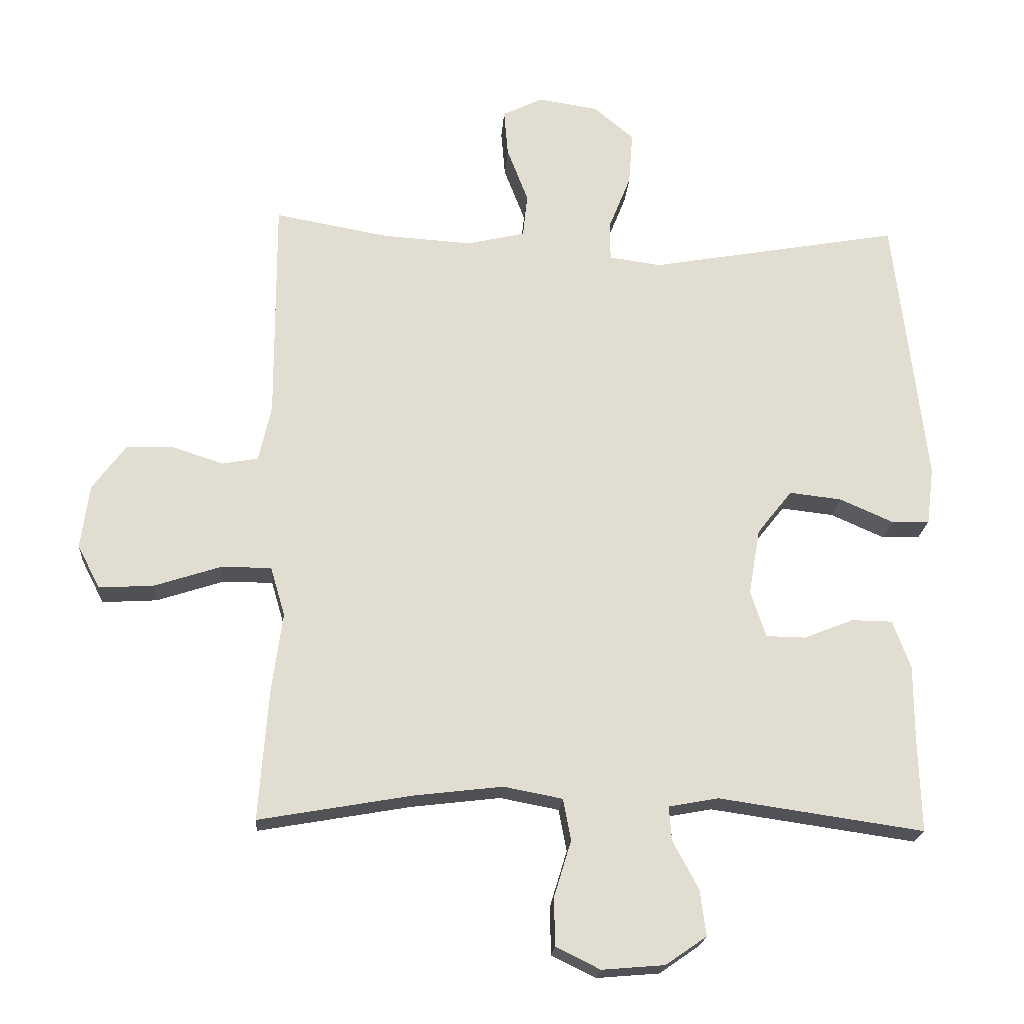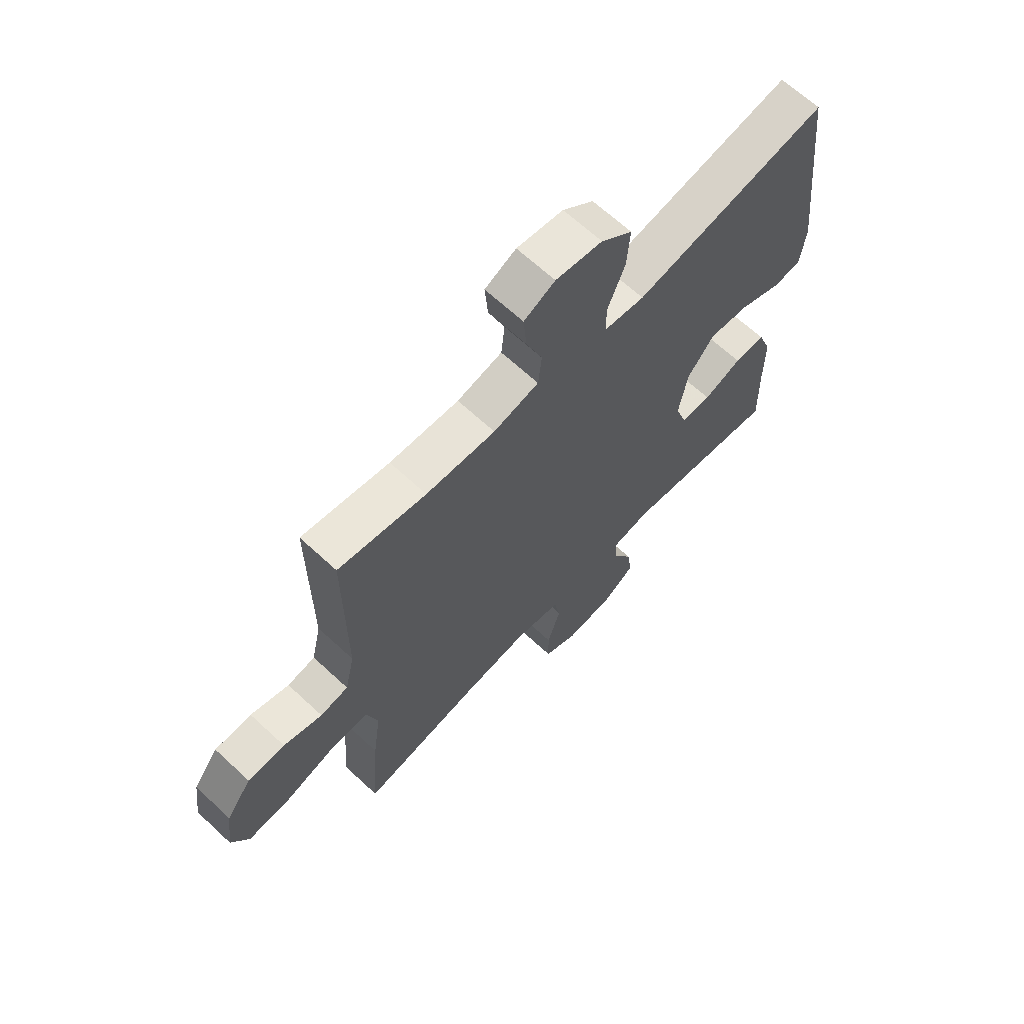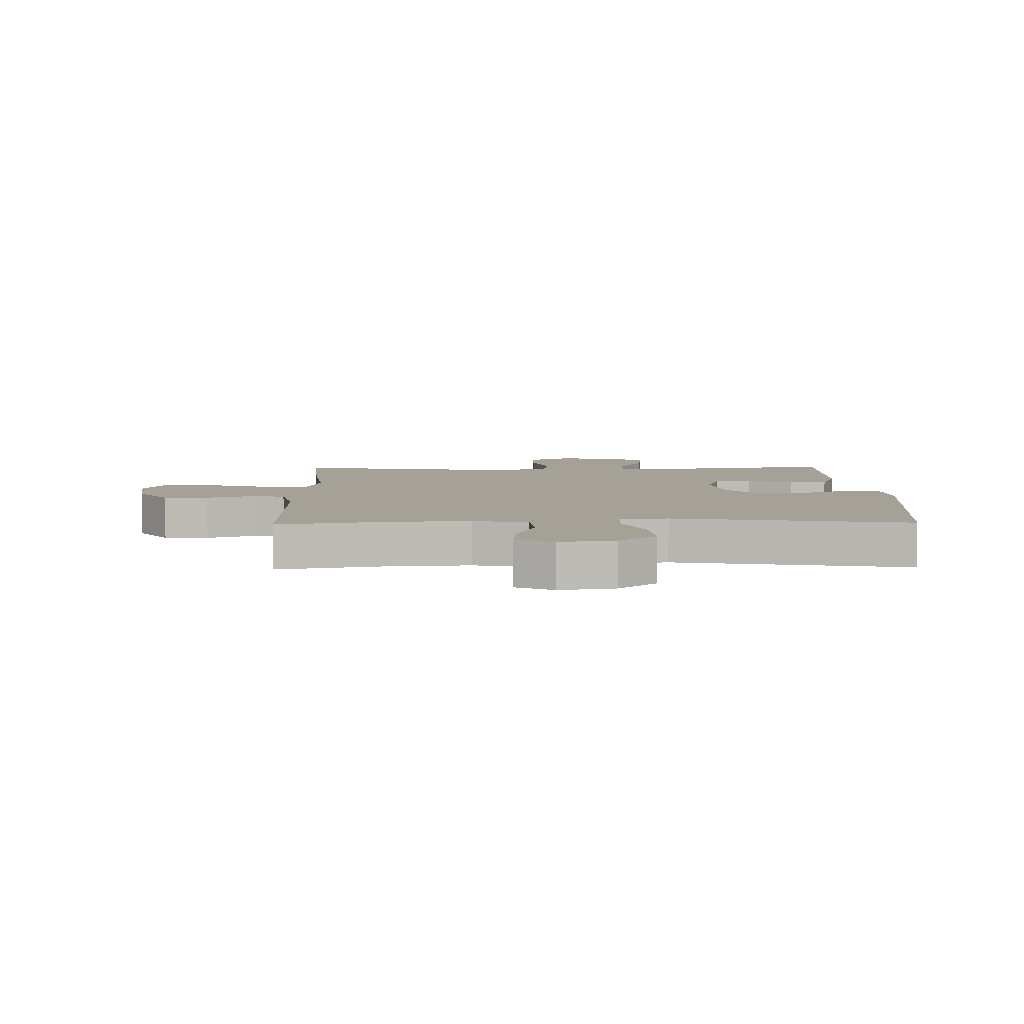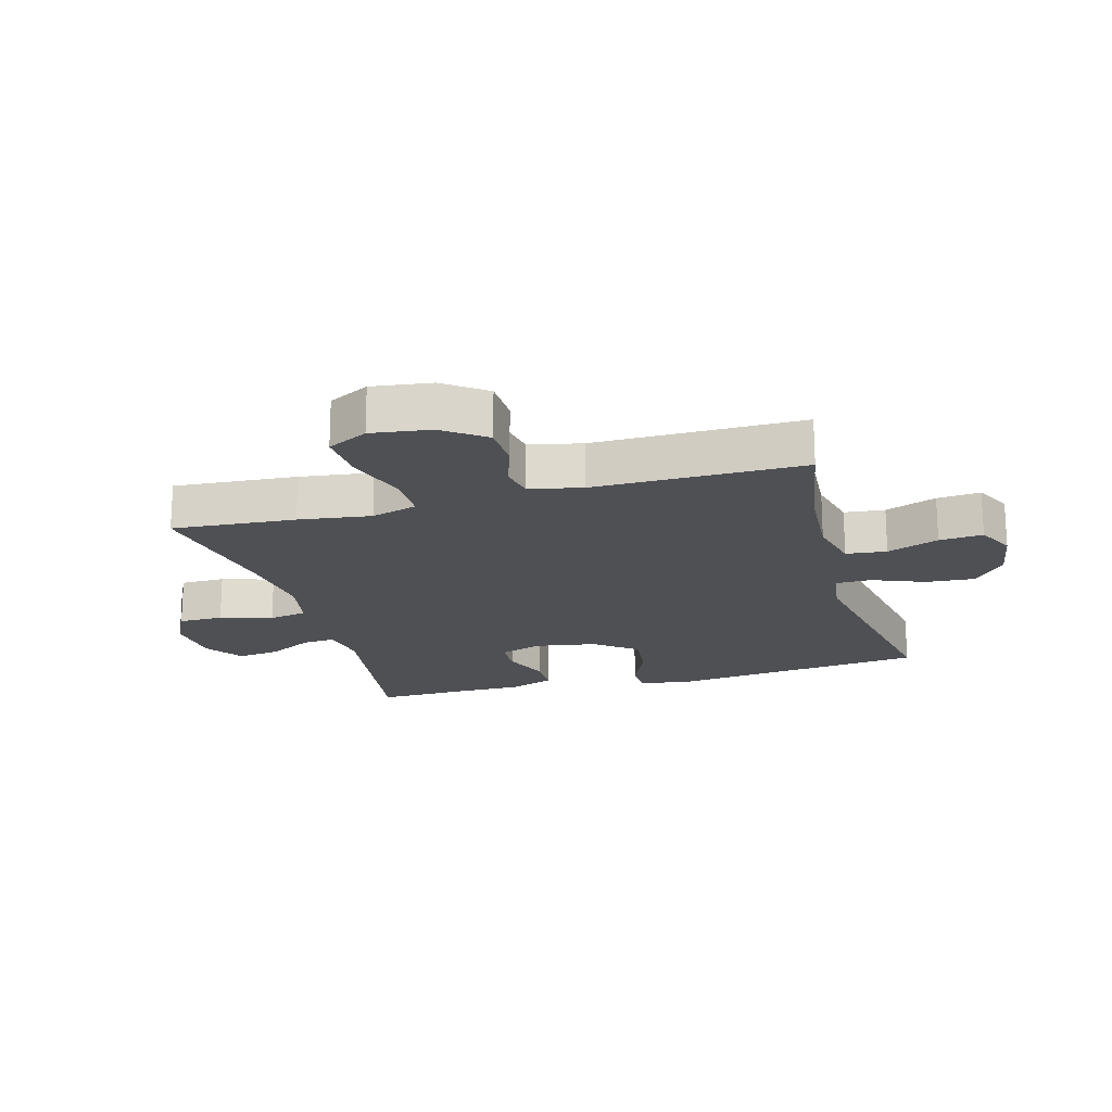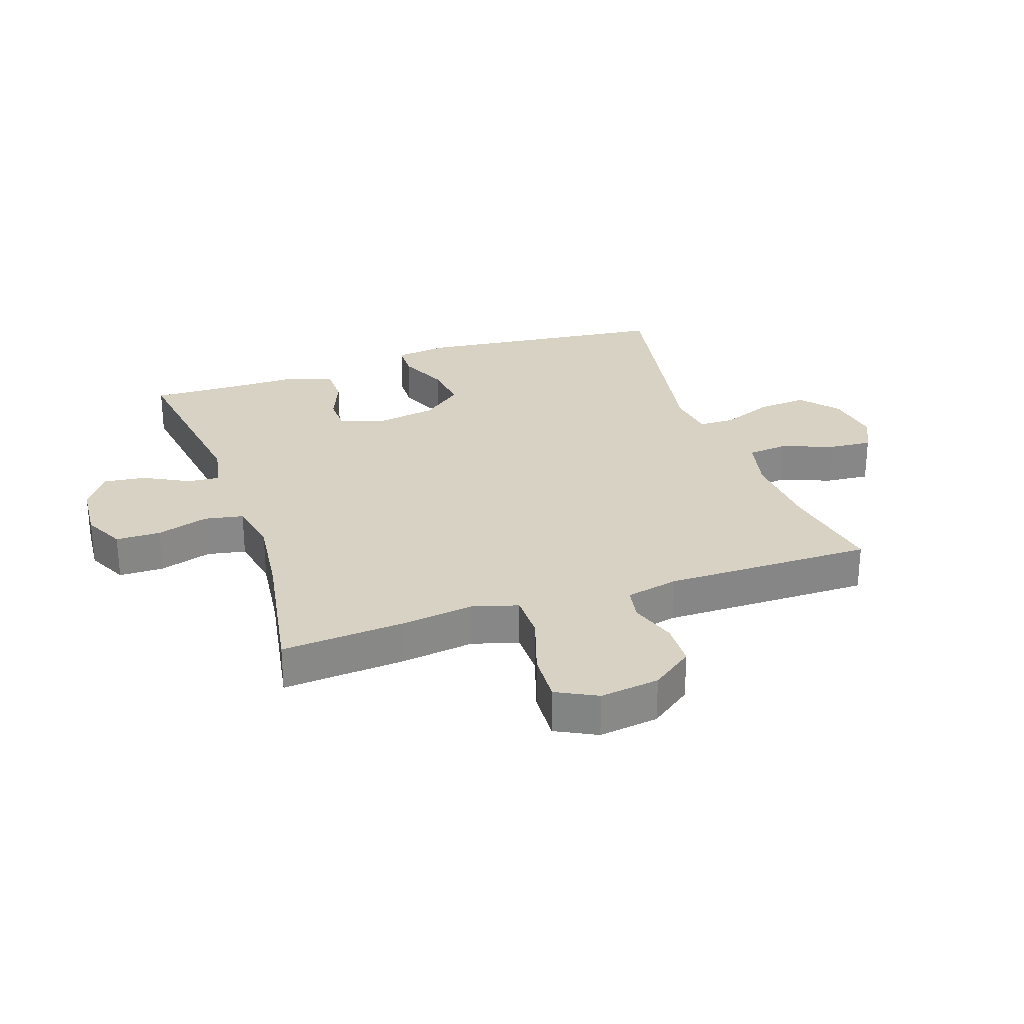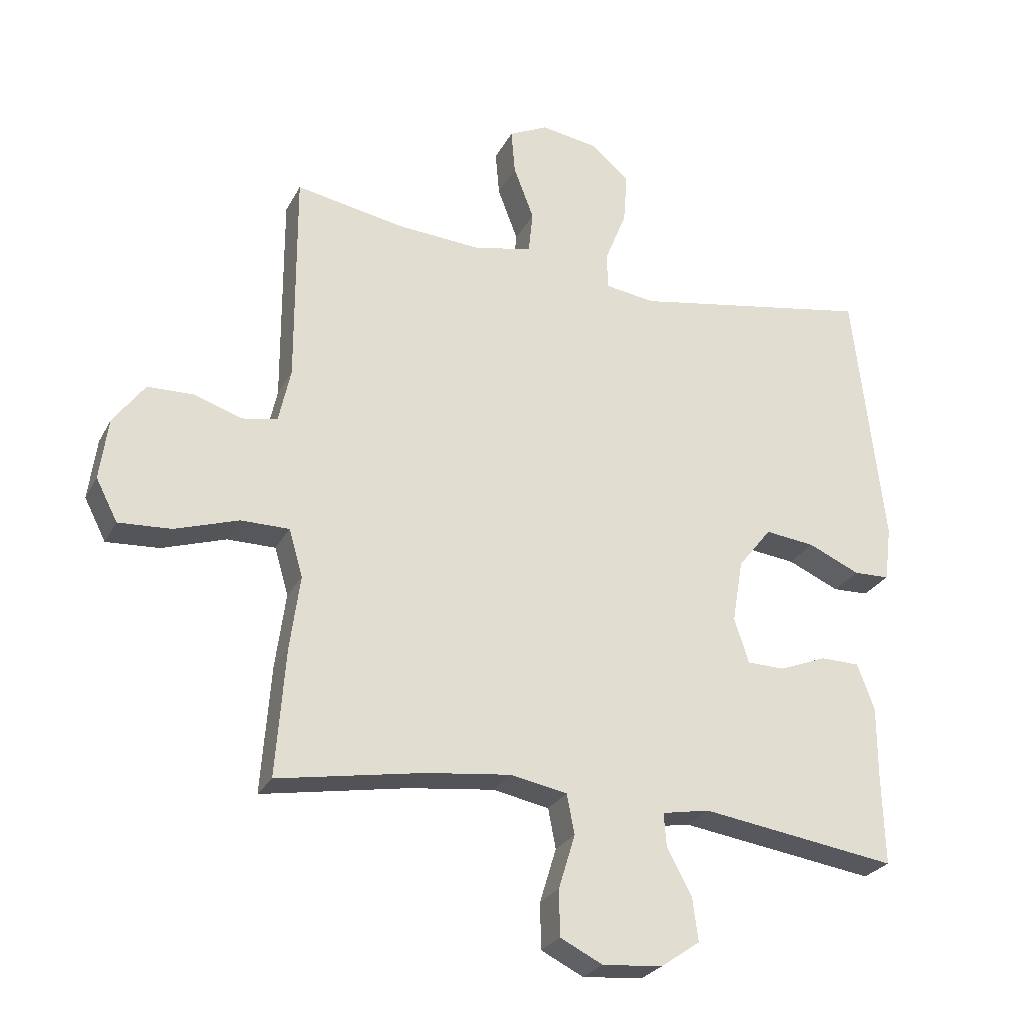
<metadata>
{"format":"obj","ext":"obj","renderer":"f3d","projection":"perspective","resolution":1024,"background":"white","views":[{"elev":-20.7,"azim":-4.1,"up":"+Z"},{"elev":66.1,"azim":-47.0,"up":"+Z"},{"elev":6.2,"azim":-1.4,"up":"+Y"},{"elev":-19.1,"azim":-74.4,"up":"+Y"},{"elev":27.7,"azim":-108.9,"up":"+Y"},{"elev":-26.4,"azim":-22.5,"up":"+Z"}]}
</metadata>
<code>
v -0.5 0.07 0.5
v -0.328 0.07 0.469
v -0.192 0.07 0.46
v -0.103 0.07 0.481
v -0.096 0.07 0.547
v -0.128 0.07 0.631
v -0.134 0.07 0.702
v -0.073 0.07 0.732
v 0.018 0.07 0.718
v 0.079 0.07 0.667
v 0.073 0.07 0.586
v 0.039 0.07 0.501
v 0.04 0.07 0.443
v 0.119 0.07 0.432
v 0.5 0.07 0.5
v 0.548 0.07 0.084
v 0.537 0.07 -0.003
v 0.48 0.07 -0.005
v 0.398 0.07 0.031
v 0.319 0.07 0.04
v 0.266 0.07 -0.027
v 0.249 0.07 -0.127
v 0.272 0.07 -0.198
v 0.332 0.07 -0.199
v 0.407 0.07 -0.169
v 0.469 0.07 -0.17
v 0.496 0.07 -0.243
v 0.496 0.07 -0.358
v 0.5 0.07 -0.5
v 0.189 0.07 -0.455
v 0.114 0.07 -0.469
v 0.118 0.07 -0.521
v 0.157 0.07 -0.594
v 0.166 0.07 -0.663
v 0.104 0.07 -0.706
v 0.009 0.07 -0.714
v -0.058 0.07 -0.681
v -0.059 0.07 -0.608
v -0.033 0.07 -0.523
v -0.045 0.07 -0.46
v -0.134 0.07 -0.443
v -0.268 0.07 -0.459
v -0.5 0.07 -0.5
v -0.485 0.07 -0.299
v -0.469 0.07 -0.181
v -0.491 0.07 -0.106
v -0.567 0.07 -0.106
v -0.668 0.07 -0.139
v -0.751 0.07 -0.144
v -0.785 0.07 -0.078
v -0.772 0.07 0.019
v -0.722 0.07 0.087
v -0.649 0.07 0.089
v -0.573 0.07 0.064
v -0.518 0.07 0.074
v -0.499 0.07 0.16
v -0.5 0 0.5
v -0.328 0 0.469
v -0.192 0 0.46
v -0.103 0 0.481
v -0.096 0 0.547
v -0.128 0 0.631
v -0.134 0 0.702
v -0.073 0 0.732
v 0.018 0 0.718
v 0.079 0 0.667
v 0.073 0 0.586
v 0.039 0 0.501
v 0.04 0 0.443
v 0.119 0 0.432
v 0.5 0 0.5
v 0.548 0 0.084
v 0.537 0 -0.003
v 0.48 0 -0.005
v 0.398 0 0.031
v 0.319 0 0.04
v 0.266 0 -0.027
v 0.249 0 -0.127
v 0.272 0 -0.198
v 0.332 0 -0.199
v 0.407 0 -0.169
v 0.469 0 -0.17
v 0.496 0 -0.243
v 0.496 0 -0.358
v 0.5 0 -0.5
v 0.189 0 -0.455
v 0.114 0 -0.469
v 0.118 0 -0.521
v 0.157 0 -0.594
v 0.166 0 -0.663
v 0.104 0 -0.706
v 0.009 0 -0.714
v -0.058 0 -0.681
v -0.059 0 -0.608
v -0.033 0 -0.523
v -0.045 0 -0.46
v -0.134 0 -0.443
v -0.268 0 -0.459
v -0.5 0 -0.5
v -0.485 0 -0.299
v -0.469 0 -0.181
v -0.491 0 -0.106
v -0.567 0 -0.106
v -0.668 0 -0.139
v -0.751 0 -0.144
v -0.785 0 -0.078
v -0.772 0 0.019
v -0.722 0 0.087
v -0.649 0 0.089
v -0.573 0 0.064
v -0.518 0 0.074
v -0.499 0 0.16
f 51 52 53 54
f 51 54 55
f 50 51 55
f 47 48 49 50
f 46 47 50 55
f 45 46 55 56
f 42 43 44 45
f 41 42 45 56
f 36 37 38 39
f 36 39 40
f 35 36 40
f 32 33 34 35
f 31 32 35 40
f 30 31 40 41
f 28 29 30
f 24 25 26 27
f 23 24 27 28
f 16 17 18 19
f 14 15 16 19
f 13 14 19 20
f 9 10 11 12
f 9 12 13
f 8 9 13
f 5 6 7 8
f 4 5 8 13
f 3 4 13 20
f 41 56 1 2
f 23 28 30 41
f 22 23 41 2
f 21 22 2 3
f 3 20 21
f 110 109 108 107
f 111 110 107
f 111 107 106
f 106 105 104 103
f 111 106 103 102
f 112 111 102 101
f 101 100 99 98
f 112 101 98 97
f 95 94 93 92
f 96 95 92
f 96 92 91
f 91 90 89 88
f 96 91 88 87
f 97 96 87 86
f 86 85 84
f 83 82 81 80
f 84 83 80 79
f 75 74 73 72
f 75 72 71 70
f 76 75 70 69
f 68 67 66 65
f 69 68 65
f 69 65 64
f 64 63 62 61
f 69 64 61 60
f 76 69 60 59
f 58 57 112 97
f 97 86 84 79
f 58 97 79 78
f 59 58 78 77
f 77 76 59
f 1 57 58 2
f 2 58 59 3
f 3 59 60 4
f 4 60 61 5
f 5 61 62 6
f 6 62 63 7
f 7 63 64 8
f 8 64 65 9
f 9 65 66 10
f 10 66 67 11
f 11 67 68 12
f 12 68 69 13
f 13 69 70 14
f 14 70 71 15
f 15 71 72 16
f 16 72 73 17
f 17 73 74 18
f 18 74 75 19
f 19 75 76 20
f 20 76 77 21
f 21 77 78 22
f 22 78 79 23
f 23 79 80 24
f 24 80 81 25
f 25 81 82 26
f 26 82 83 27
f 27 83 84 28
f 28 84 85 29
f 29 85 86 30
f 30 86 87 31
f 31 87 88 32
f 32 88 89 33
f 33 89 90 34
f 34 90 91 35
f 35 91 92 36
f 36 92 93 37
f 37 93 94 38
f 38 94 95 39
f 39 95 96 40
f 40 96 97 41
f 41 97 98 42
f 42 98 99 43
f 43 99 100 44
f 44 100 101 45
f 45 101 102 46
f 46 102 103 47
f 47 103 104 48
f 48 104 105 49
f 49 105 106 50
f 50 106 107 51
f 51 107 108 52
f 52 108 109 53
f 53 109 110 54
f 54 110 111 55
f 55 111 112 56
f 56 112 57 1

</code>
